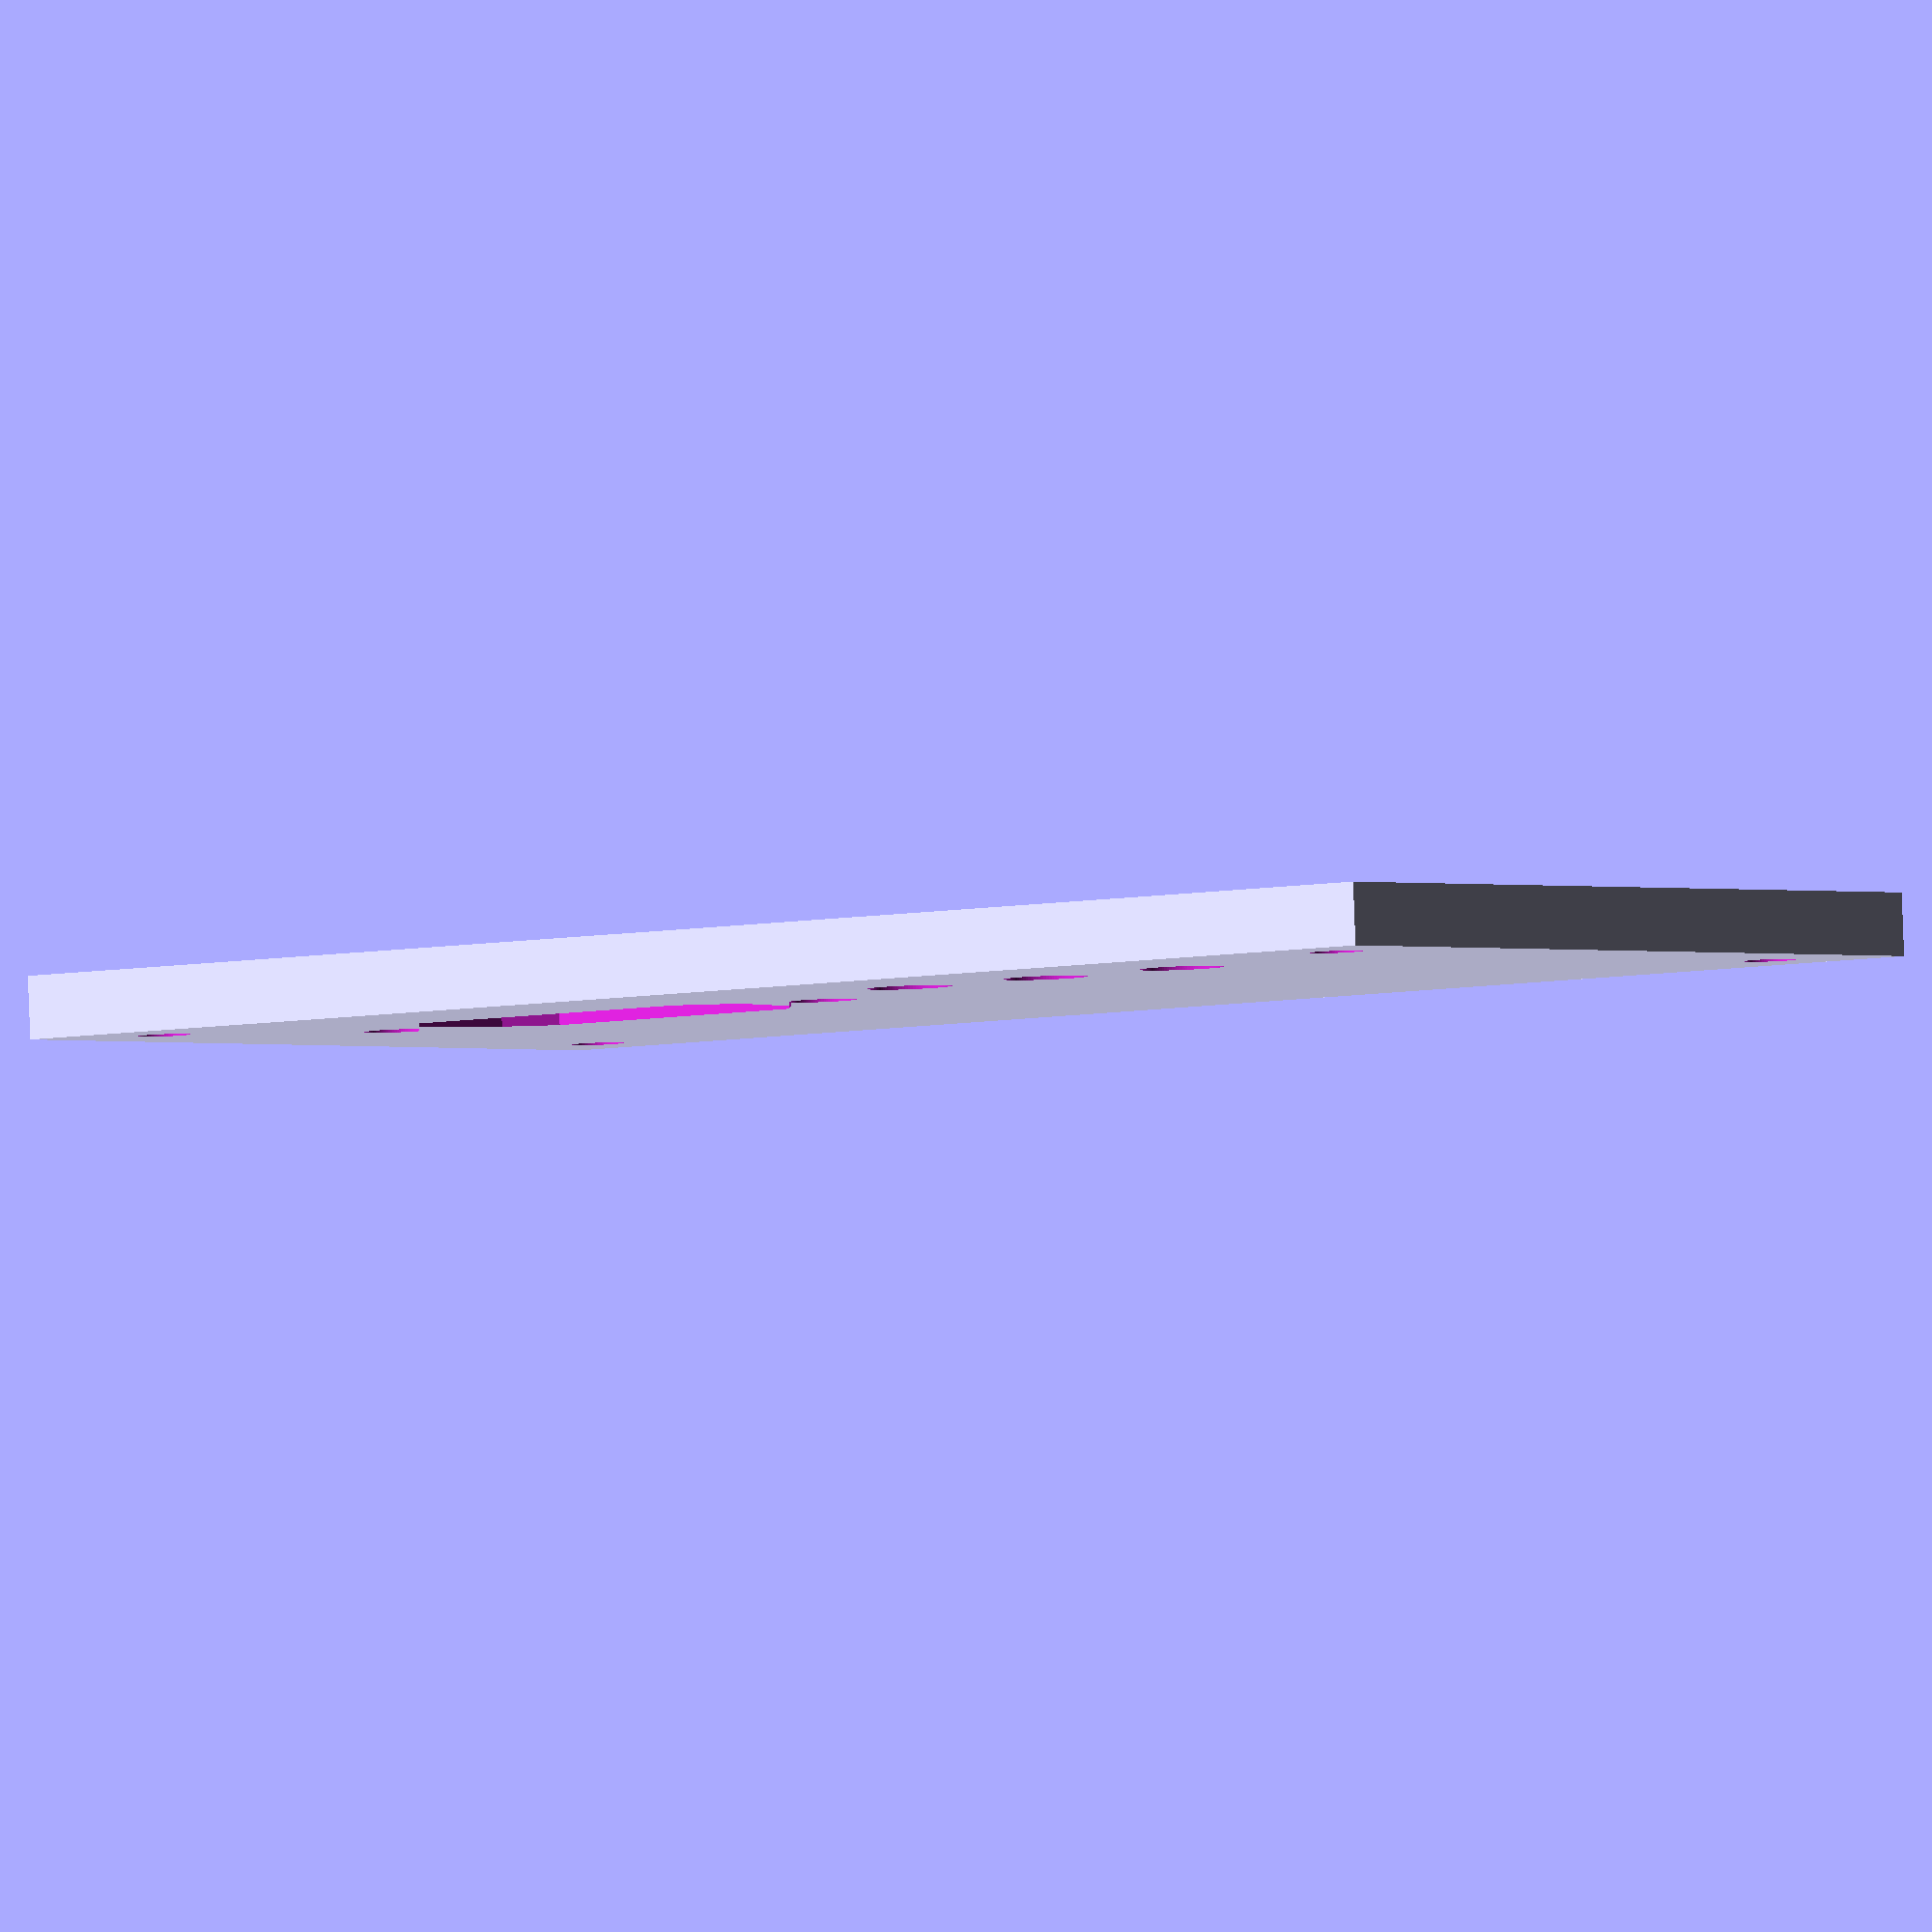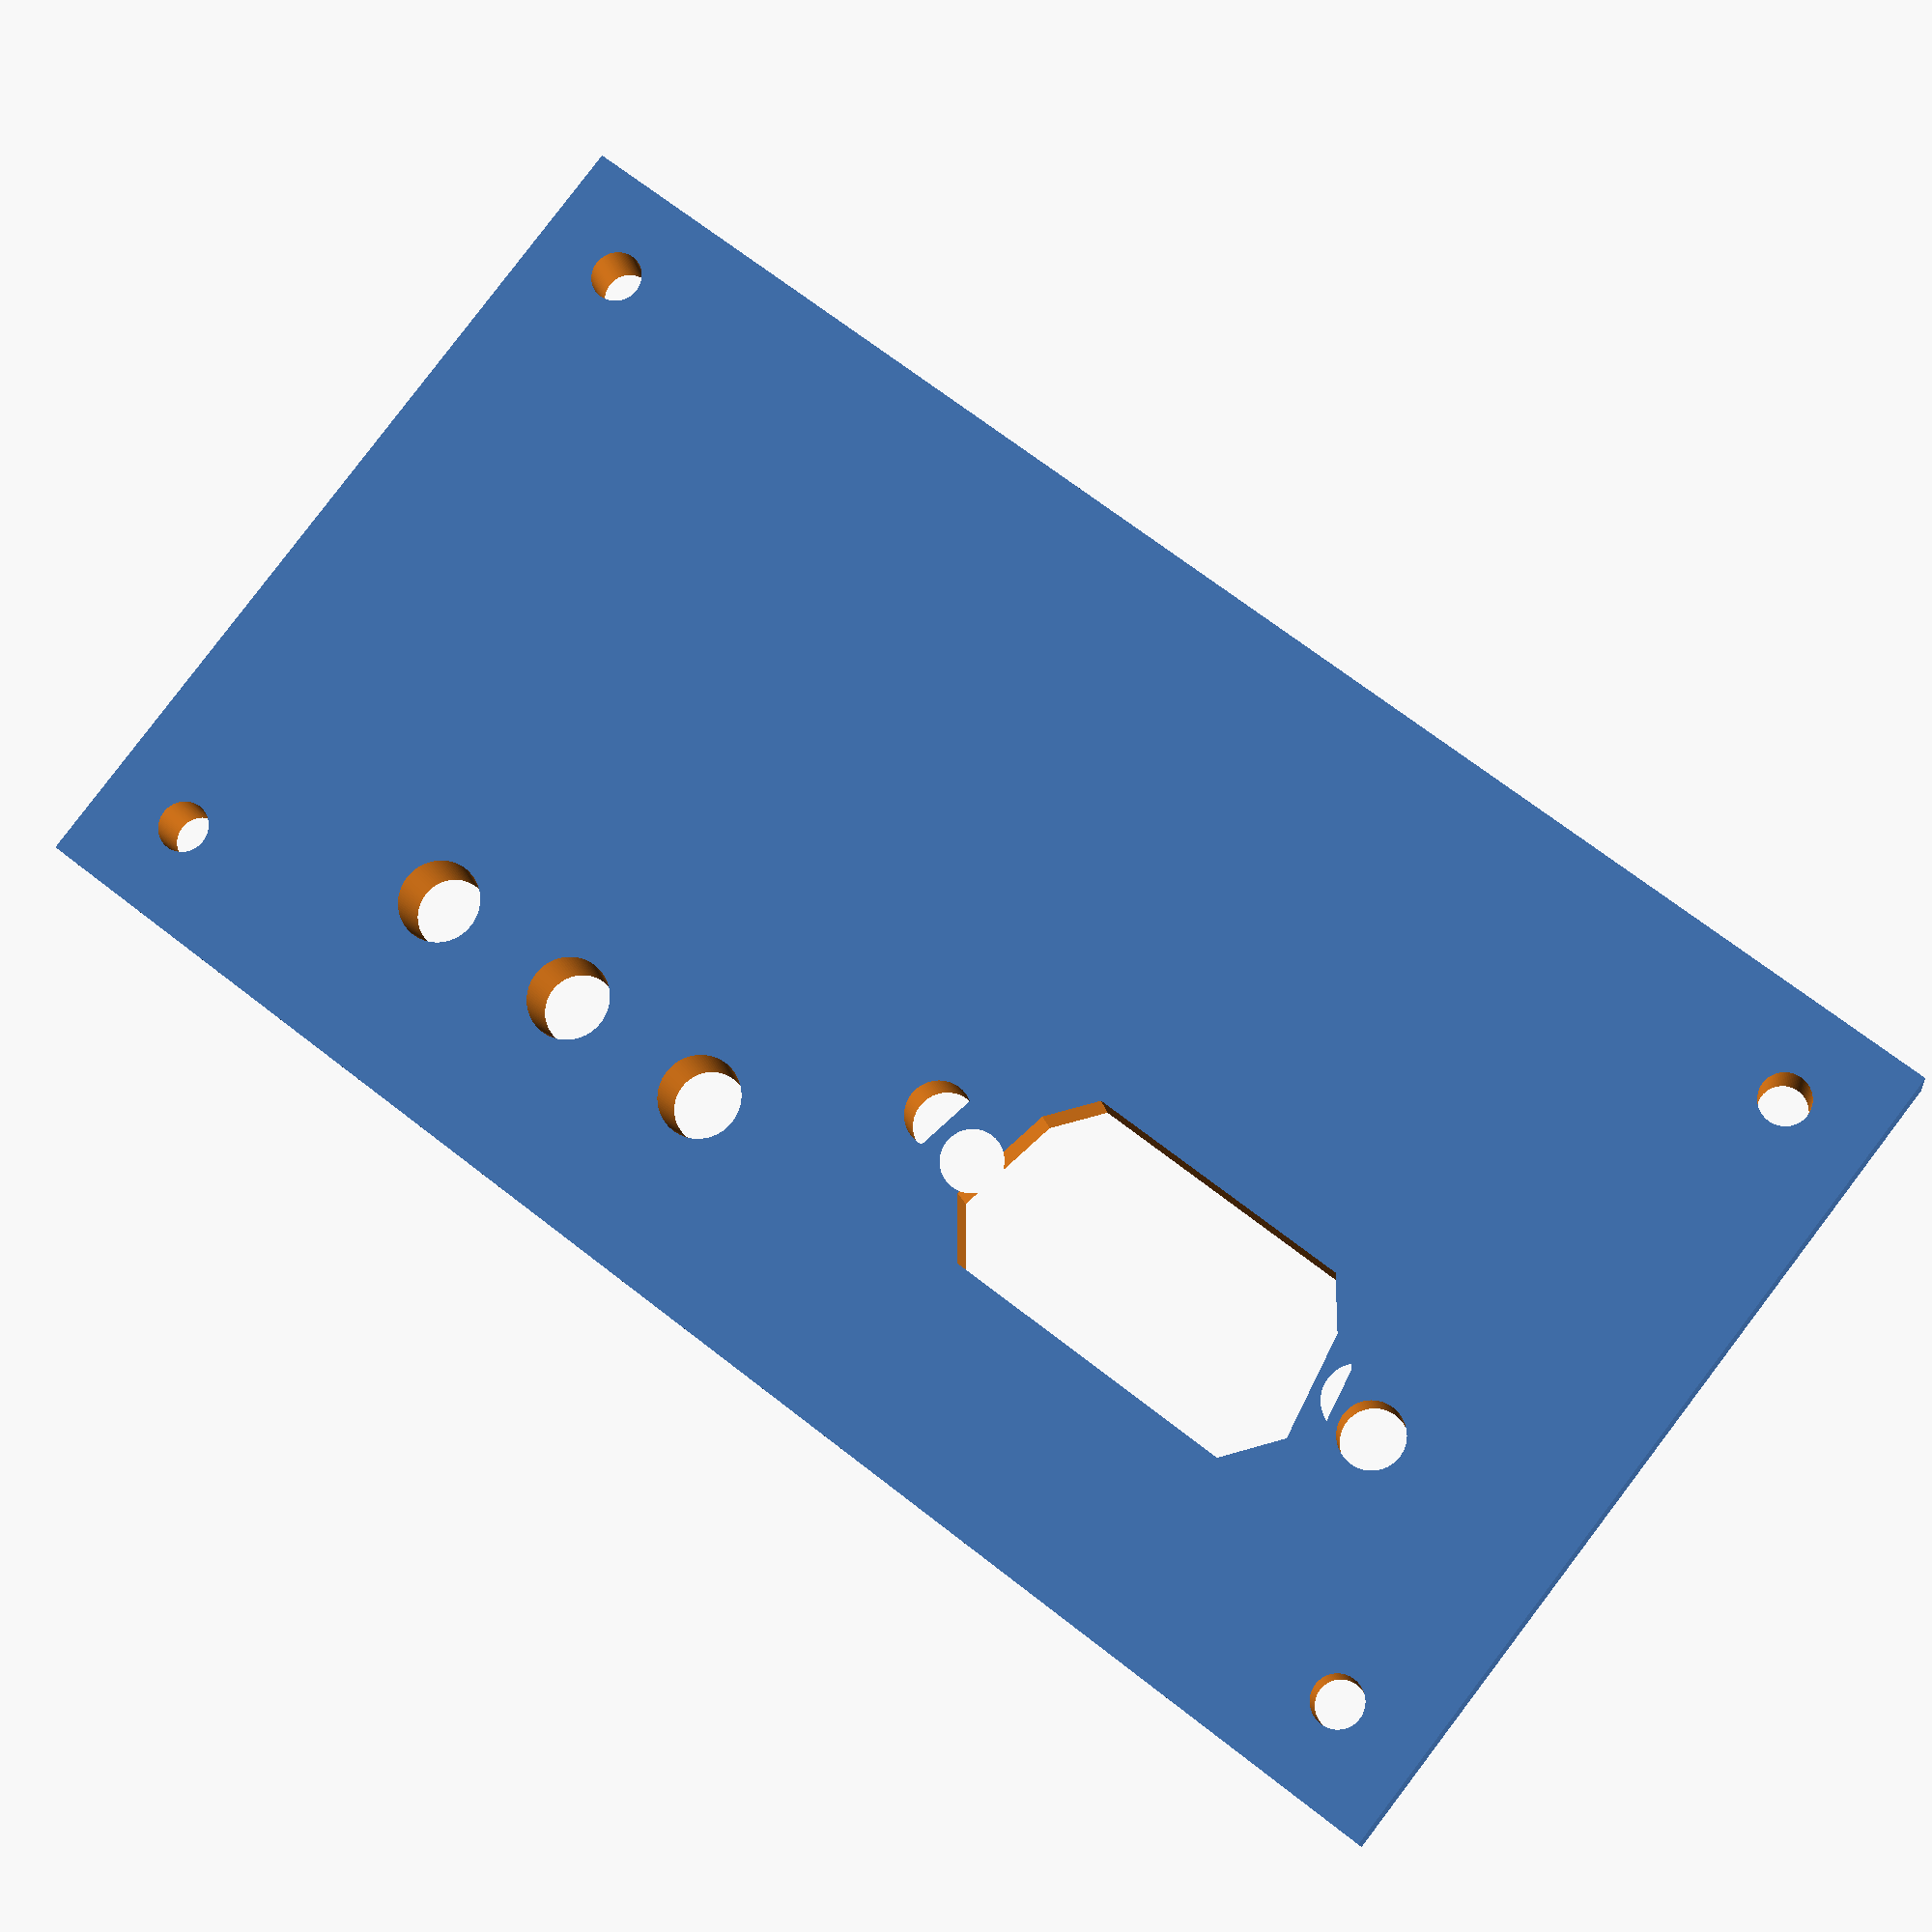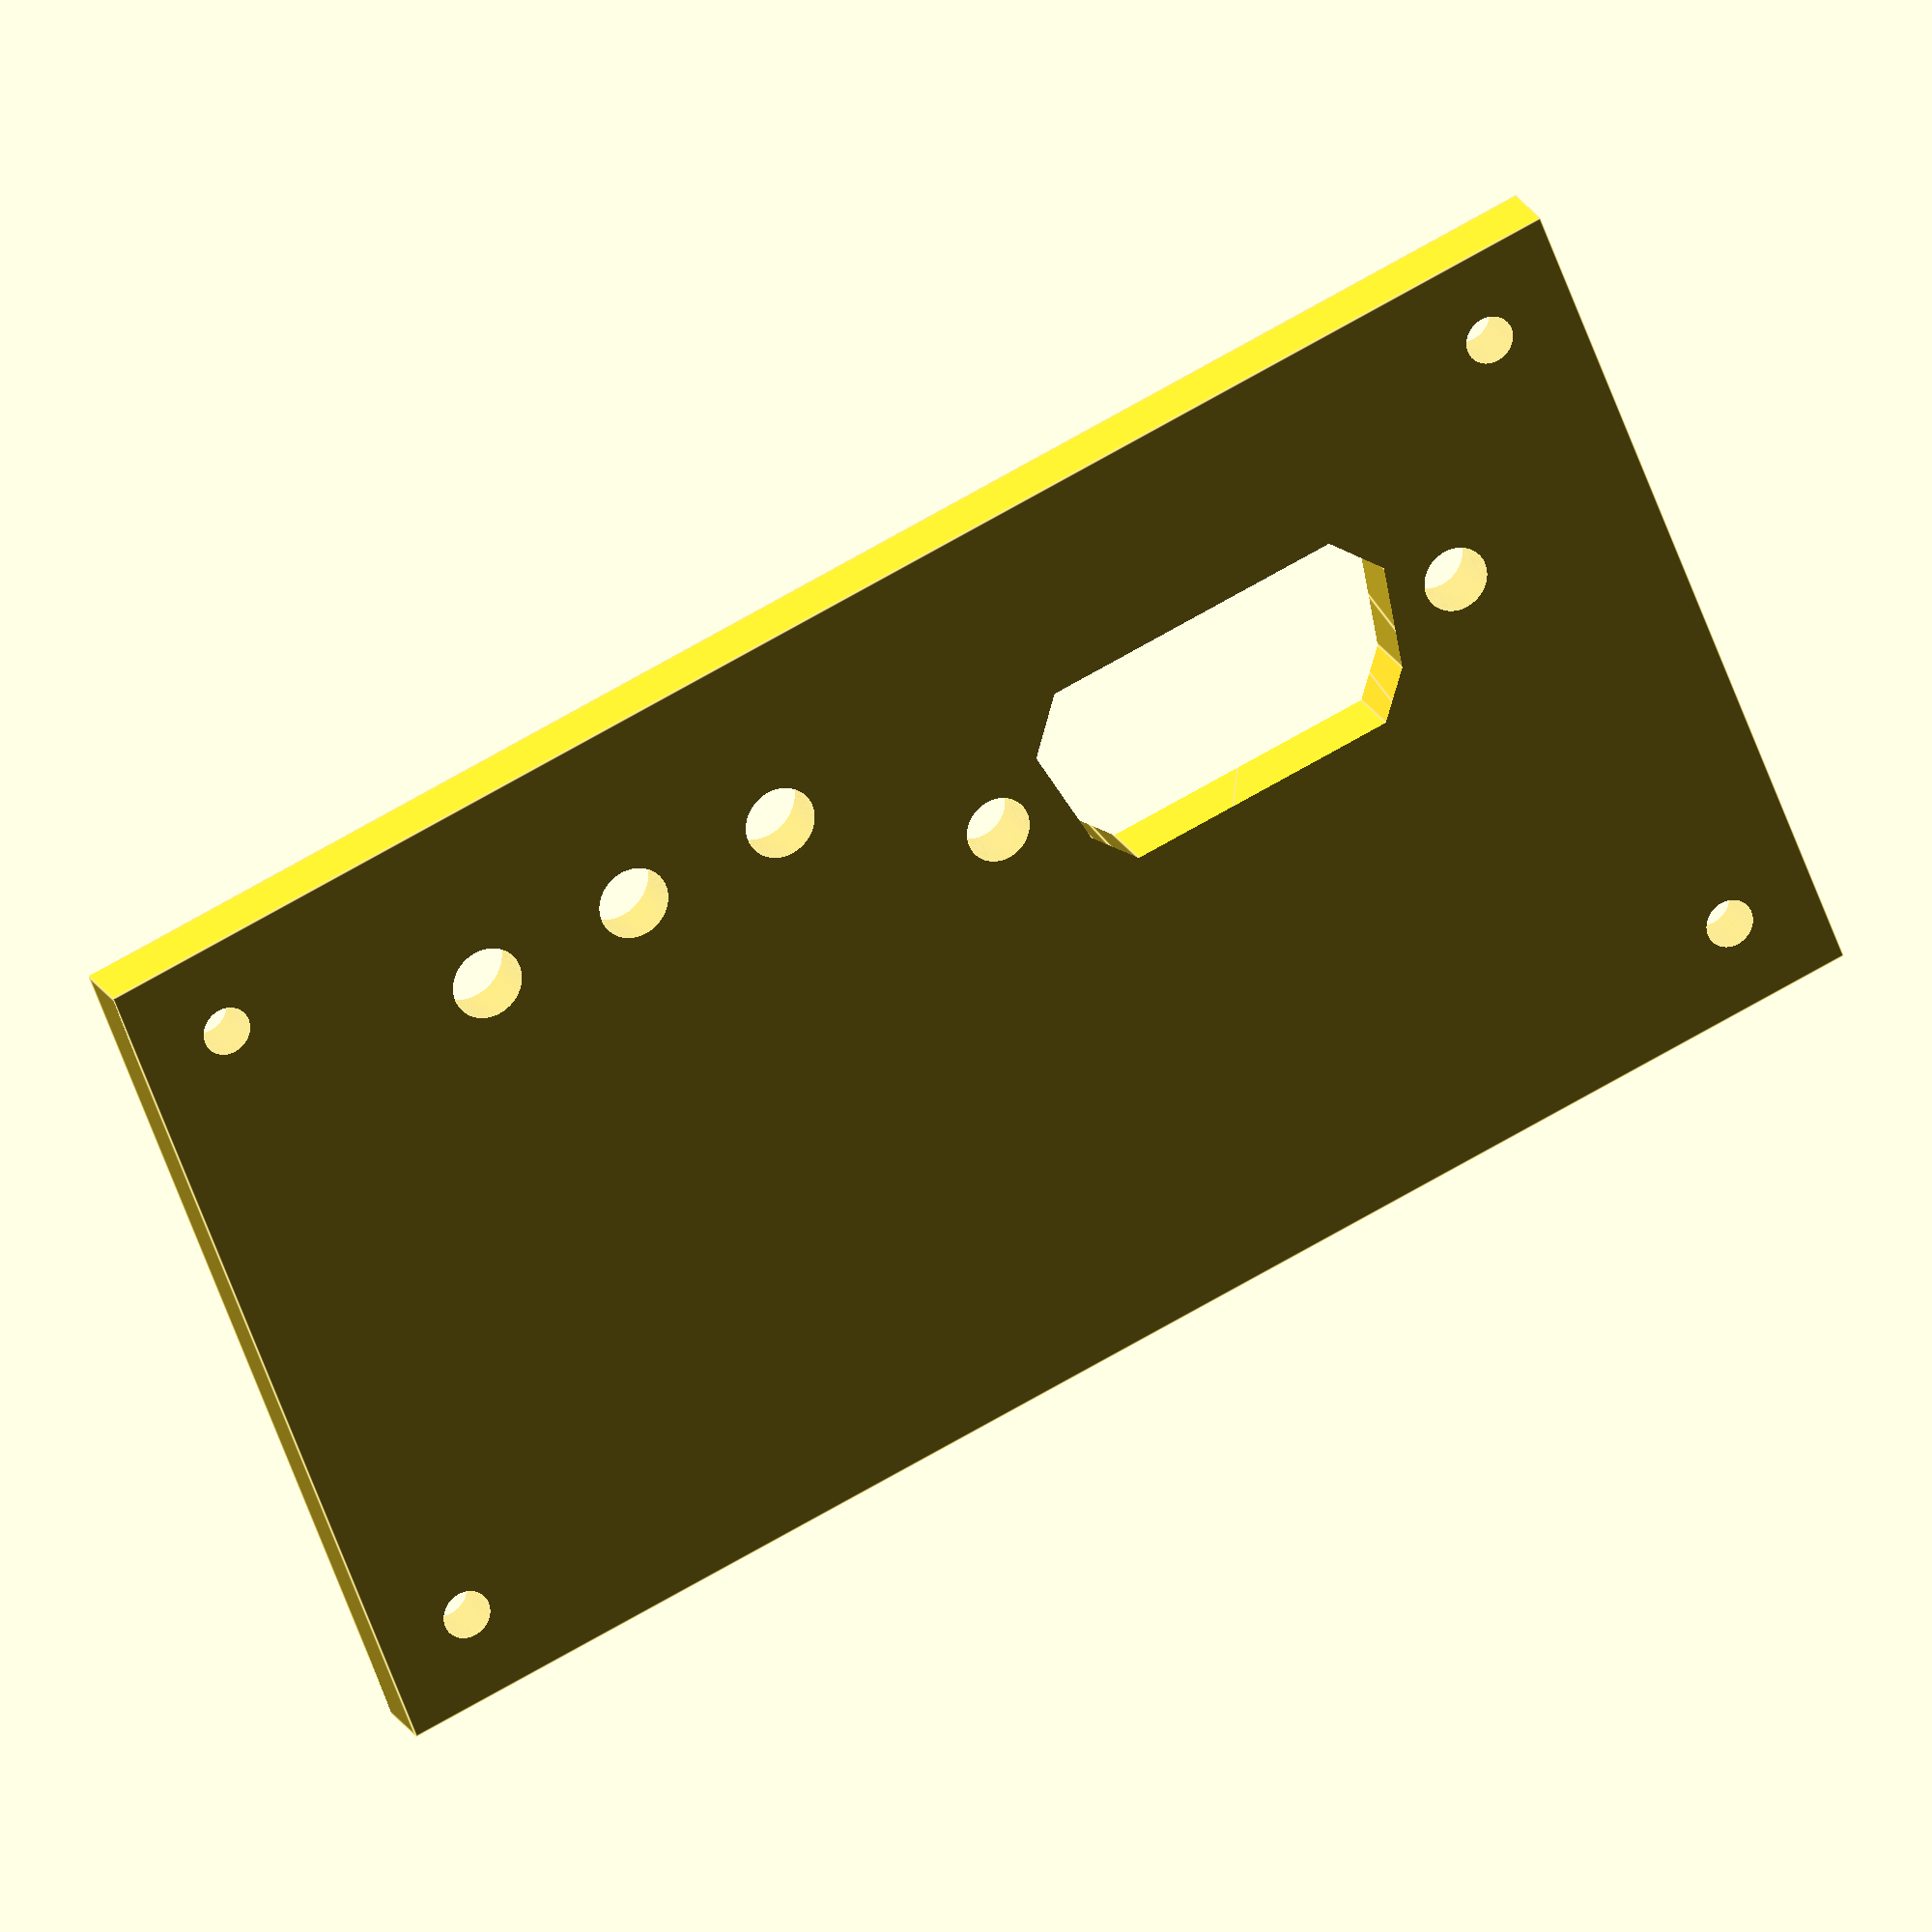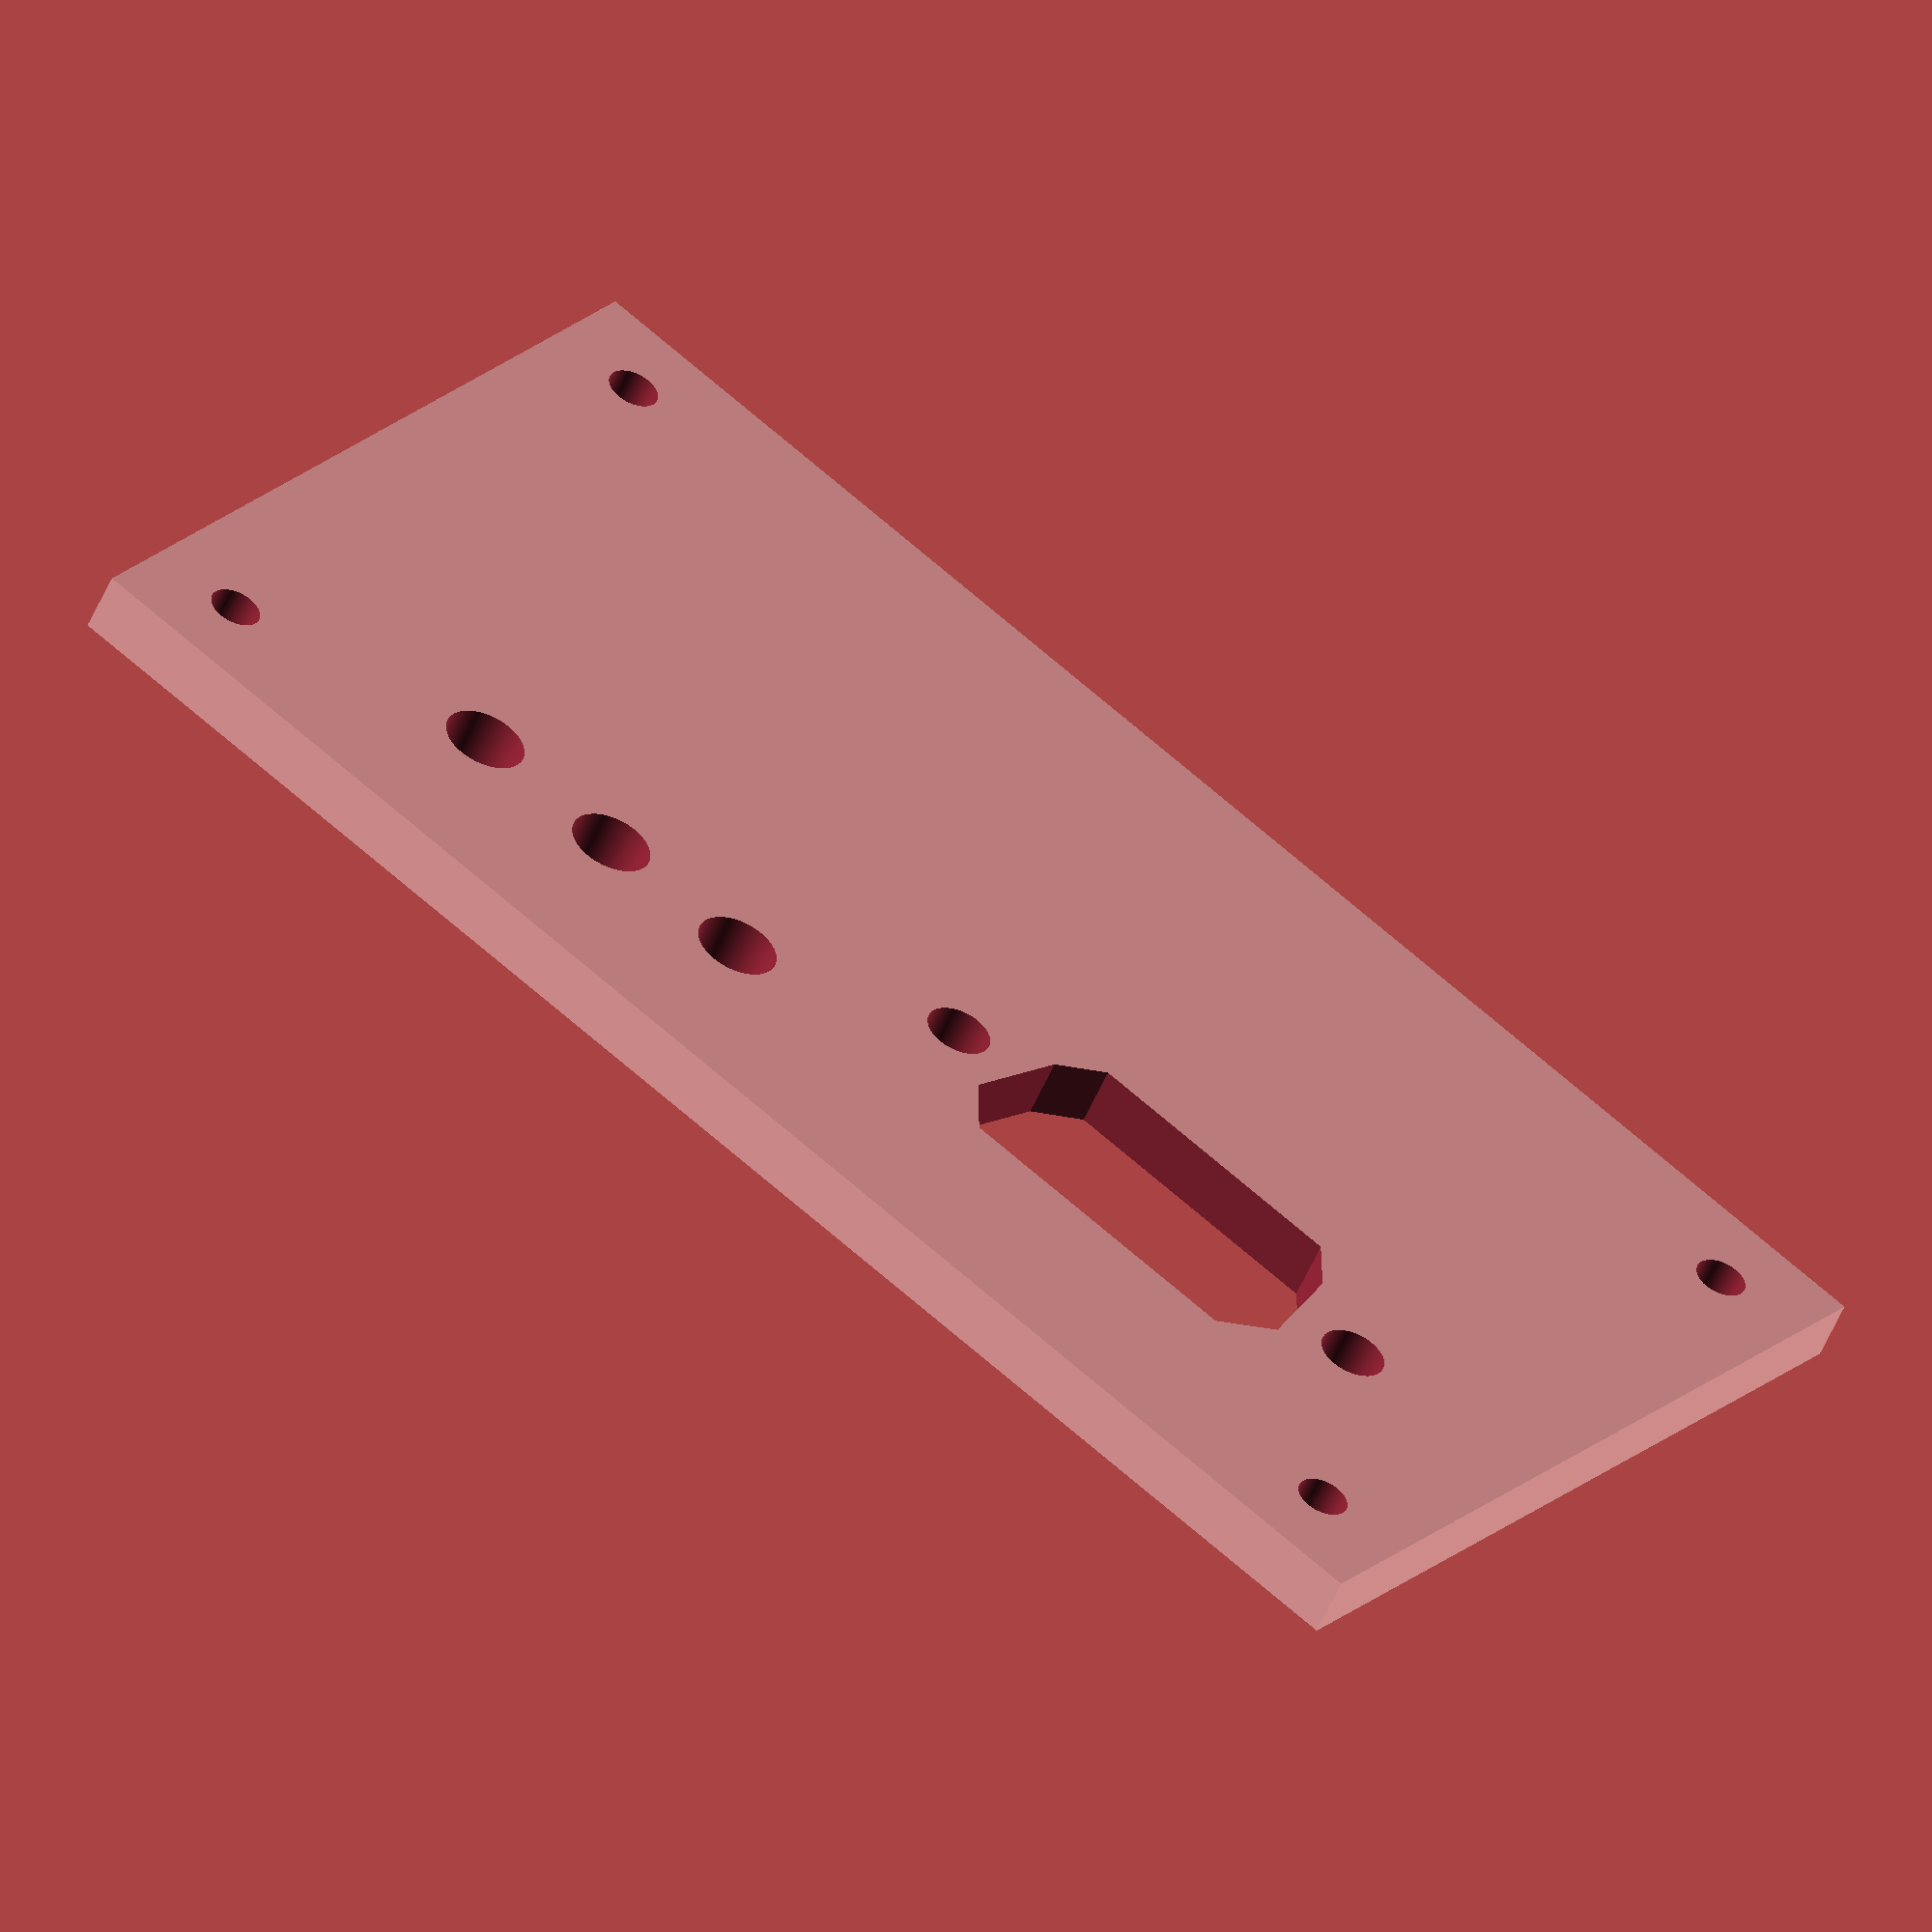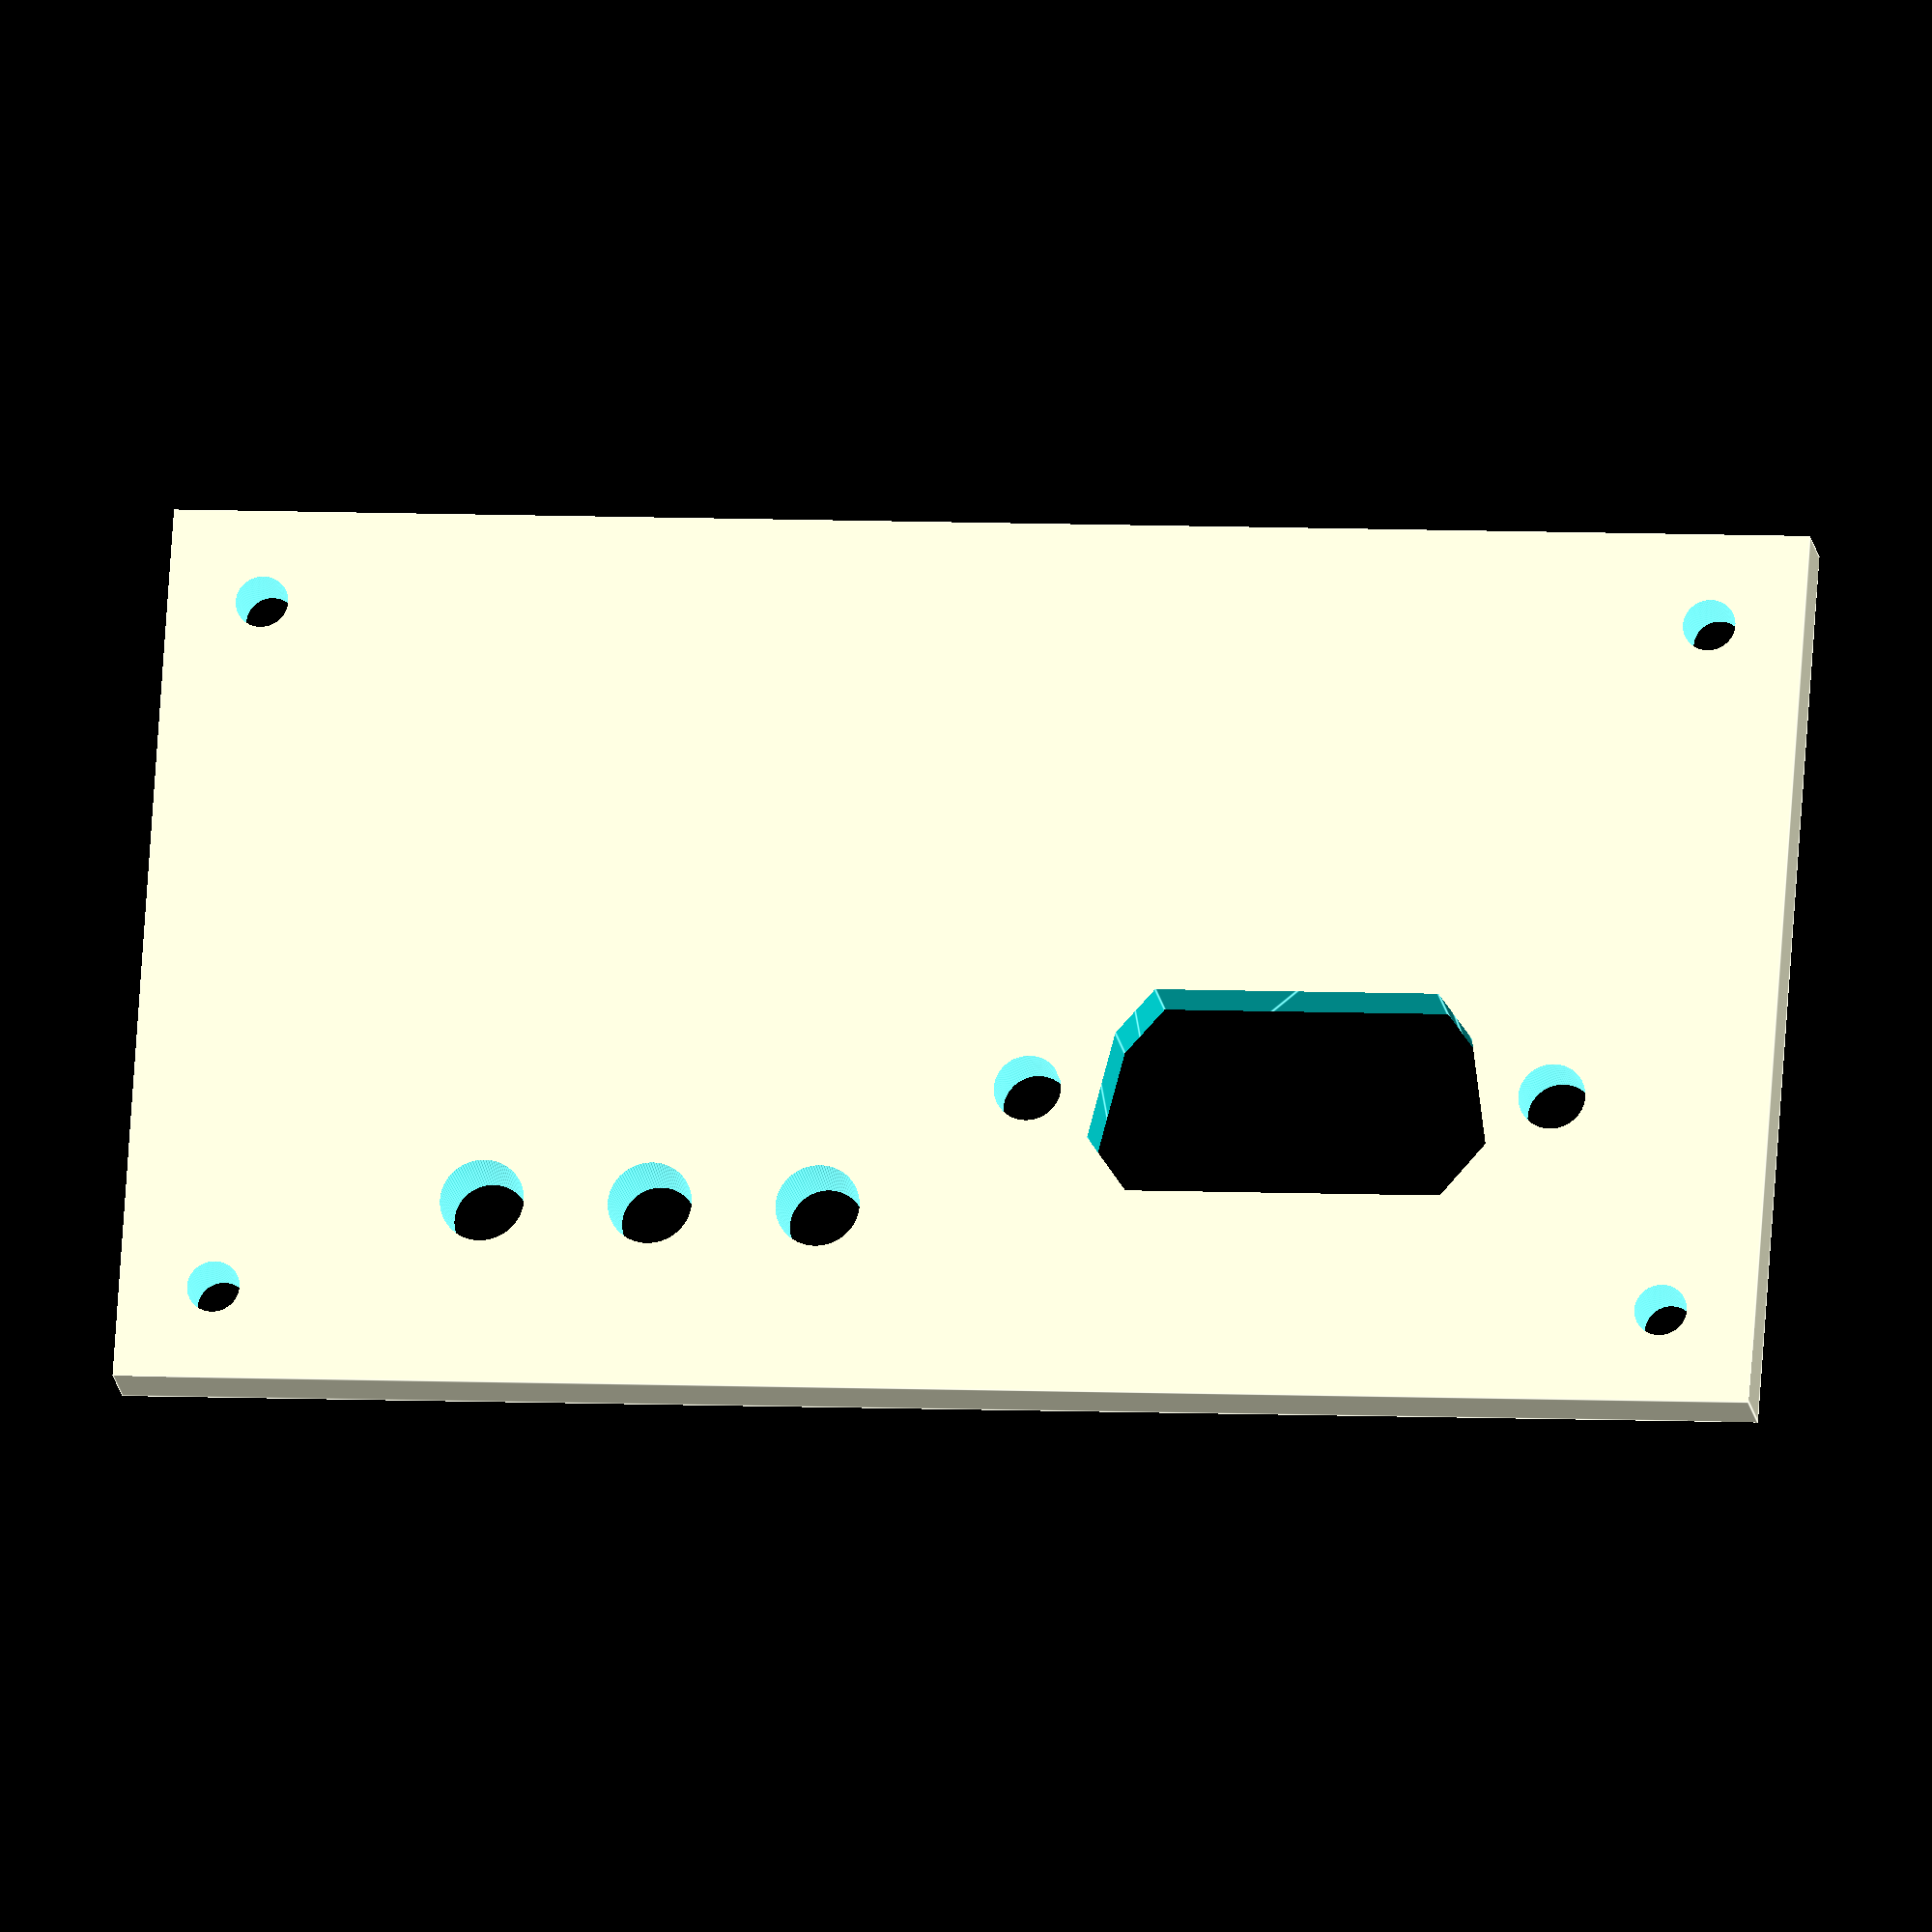
<openscad>

// preview[view:north west, tilt:top]
/* [Overall Dimensions] */

//length of the faceplate in mm
length=78;

//width of the faceplate in mm
width=43;

//thickness of the faceplate in mm
depth=3;

//the length scaling factor 0-1 ( use decimals )
scale_length=1; //[0.1,0.2,0.25,0.3,0.4,0.5,0.6,0.7,0.75,0.8,0.9,1]

//the width scaling factor 0-1 ( use decimals )
scale_width=1;//[0.1,0.2,0.25,0.3,0.4,0.5,0.6,0.7,0.75,0.8,0.9,1]

/* [Simple Ports] */

//the x,y location in mm (i.e. 25,21 34,31 )
usb_a="";

//the x,y location in mm (i.e. 25,21 34,31 )
usb_b="";

//the x,y location in mm (i.e. 25,21 34,31 )
usb_b_mini="";

//the x,y location in mm (i.e. 25,21 34,31 )
usb_b_micro="";

//the x,y location in mm (i.e. 25,21 34,31 )
usb_ab_micro="";

//the x,y location in mm (i.e. 25,21 34,31 )
sd="";

//the x,y location in mm (i.e. 25,21 34,31 )
sd_mini="";

//the x,y location in mm (i.e. 25,21 34,31 )
sd_micro="";

//the x,y location in mm (i.e. 25,21 34,31 )
ethernet="";

//the x,y location in mm (i.e. 25,21 34,31 )
coax_5_5mm="";

//the x,y location in mm (i.e. 25,21 34,31 )
coax_6mm="";

//the x,y location in mm (i.e. 25,21 34,31 )
coax_3_8mm="";

//the x,y location in mm (i.e. 25,21 34,31 )
coax_3_4mm="";

//the x,y location in mm (i.e. 25,21 34,31 )
vga="41,23";

//the x,y location in mm (i.e. 25,21 34,31 )
hdmi_micro="";

//the x,y location in mm (i.e. 25,21 34,31 )
dvi="";

//the x,y location in mm (i.e. 25,21 34,31 )
xlr="";

/* [Rotateable Ports] */

//the x,y,rotation_angle in mm (i.e. 25,21,45 34,31,90 )
usb_a_rotate="";

//the x,y,rotation_angle in mm (i.e. 25,21,45 34,31,90 )
usb_b_rotate="";

//the x,y,rotation_angle in mm (i.e. 25,21,45 34,31,90 )
usb_b_mini_rotate="";

//the x,y,rotation_angle in mm (i.e. 25,21,45 34,31,90 )
usb_b_micro_rotate="";

//the x,y,rotation_angle in mm (i.e. 25,21,45 34,31,90 )
usb_ab_micro_rotate="";

//the x,y,rotation_angle in mm (i.e. 25,21,45 34,31,90 )
sd_rotate="";

//the x,y,rotation_angle in mm (i.e. 25,21,45 34,31,90 )
sd_mini_rotate="";

//the x,y,rotation_angle in mm (i.e. 25,21,45 34,31,90 )
sd_micro_rotate="";

//the x,y,rotation_angle in mm (i.e. 25,21,45 34,31,90 )
ethernet_rotate="";

//the x,y,rotation_angle in mm (i.e. 25,21,45 34,31,90 )
vga_rotate="";

//the x,y,rotation_angle in mm (i.e. 25,21,45 34,31,90 )
hdmi_micro_rotate="";

//the x,y,rotation_angle in mm (i.e. 25,21,45 34,31,90 )
dvi_rotate="";

//the x,y,rotation_angle in mm (i.e. 25,21,45 34,31,90 )
xlr_rotate="";

/* [Generic Shapes] */

//the x,y,size in mm (i.e. 25,21,27 34,31,6 )
circle_new="14,31,6 22,31,6 30,31,6 3,3,3 72,3,3 72,37,3 3,37,3";

//the x,y,length,width in mm ( i.e. 32,23,43,54 76,87,23,1 )
rect="";

/* [Hidden] */
$fn=100;

scale( [ scale_length, scale_width,  1 ] )
difference( )
{
cube( [ length, width, depth ] );

//standard shapes
scale( [ 1/scale_length, 1/scale_width,  1 ] )
each_element( usb_a, "usb_a" );
scale( [ 1/scale_length, 1/scale_width,  1 ] )
each_element( usb_b, "usb_b" );
scale( [ 1/scale_length, 1/scale_width,  1 ] )
each_element( usb_b_mini, "usb_b_mini" );
scale( [ 1/scale_length, 1/scale_width,  1 ] )
each_element( usb_b_micro, "usb_b_micro" );
scale( [ 1/scale_length, 1/scale_width,  1 ] )
each_element( usb_ab_micro, "usb_ab_micro" );
scale( [ 1/scale_length, 1/scale_width,  1 ] )
each_element( sd, "sd" );
scale( [ 1/scale_length, 1/scale_width,  1 ] )
each_element( sd_mini, "sd_mini" );
scale( [ 1/scale_length, 1/scale_width,  1 ] )
each_element( sd_micro, "sd_micro" );
scale( [ 1/scale_length, 1/scale_width,  1 ] )
each_element( ethernet, "ethernet" );
scale( [ 1/scale_length, 1/scale_width,  1 ] )
each_element( coax_5_5mm, "coax_5_5mm" );
scale( [ 1/scale_length, 1/scale_width,  1 ] )
each_element( coax_6mm, "coax_6mm" );
scale( [ 1/scale_length, 1/scale_width,  1 ] )
each_element( coax_3_8mm, "coax_3_8mm" );
scale( [ 1/scale_length, 1/scale_width,  1 ] )
each_element( coax_3_4mm, "coax_3_4mm" );
scale( [ 1/scale_length, 1/scale_width,  1 ] )
each_element( vga, "vga" );
scale( [ 1/scale_length, 1/scale_width,  1 ] )
each_element( hdmi_micro, "hdmi_micro" );
scale( [ 1/scale_length, 1/scale_width,  1 ] )
each_element( dvi, "dvi" );
scale( [ 1/scale_length, 1/scale_width,  1 ] )
each_element( xlr, "xlr" );

//rotatable shapes
scale( [ 1/scale_length, 1/scale_width,  1 ] )
each_element( usb_a_rotate, "usb_a_rot" );
scale( [ 1/scale_length, 1/scale_width,  1 ] )
each_element( usb_b_rotate, "usb_b_rot" );
scale( [ 1/scale_length, 1/scale_width,  1 ] )
each_element( usb_b_mini_rotate, "usb_b_mini_rot" );
scale( [ 1/scale_length, 1/scale_width,  1 ] )
each_element( usb_b_micro_rotate, "usb_b_micro_rot" );
scale( [ 1/scale_length, 1/scale_width,  1 ] )
each_element( usb_ab_micro_rotate, "usb_ab_micro_rot" );
scale( [ 1/scale_length, 1/scale_width,  1 ] )
each_element( sd_rotate, "sd_rot" );
scale( [ 1/scale_length, 1/scale_width,  1 ] )
each_element( sd_mini_rotate, "sd_mini_rot" );
scale( [ 1/scale_length, 1/scale_width,  1 ] )
each_element( sd_micro_rotate, "sd_micro_rot" );
scale( [ 1/scale_length, 1/scale_width,  1 ] )
each_element( ethernet_rotate, "ethernet_rot" );
scale( [ 1/scale_length, 1/scale_width,  1 ] )
each_element( vga_rotate, "vga_rot" );
scale( [ 1/scale_length, 1/scale_width,  1 ] )
each_element( hdmi_micro_rotate, "hdmi_micro_rot" );
scale( [ 1/scale_length, 1/scale_width,  1 ] )
each_element( dvi_rotate, "dvi_rot" );
scale( [ 1/scale_length, 1/scale_width,  1 ] )
each_element( xlr_rotate, "xlr_rot" );

//rotateable shapes

//generic shapes
scale( [ 1/scale_length, 1/scale_width,  1 ] )
each_element( circle_new, "circle" );
scale( [ 1/scale_length, 1/scale_width,  1 ] )
each_element( rect, "rectangle" );
}

module each_element( input_arr, type )
{
	input = [ " ", input_arr, " " ];
	result = search( " ", strcat( input ), 80 );
	//echo(result);
	for ( i = [ 0:len( result[ 0 ] ) - 2 ] )
	{
		if (len(search(",",substr(input_arr,result[0][i],result[0][i+1]-result[0][i]-1),80)[0]) == 1)
		{
			assign( input2 = [",",substr(input_arr,result[0][i],result[0][i+1]-result[0][i]-1),"," ] )
			scan_string_two( strcat(input2), type );
		}
		if (len(search(",",substr(input_arr,result[0][i],result[0][i+1]-result[0][i]-1),80)[0]) == 2)
		{
			assign( input2 = [",",substr(input_arr,result[0][i],result[0][i+1]-result[0][i]-1),"," ] )
			scan_string_three( strcat(input2), type );
		}
		if (len(search(",",substr(input_arr,result[0][i],result[0][i+1]-result[0][i]-1),80)[0]) == 3)
		{
			assign( input2 = [",",substr(input_arr,result[0][i],result[0][i+1]-result[0][i]-1),"," ] )
			scan_string_four( strcat(input2), type );
		}
	}
}

module scan_string_two( input_string, type )
{
	result = search(",", input_string,80);
	for ( i = [ 0:2:len(result[0])-2 ] )
	{	
		assign( first = strToInt(substr(substr(input_string,result[0][i],result[0][i+1]-result[0][i]),1,len(substr(input_string,result[0][i],result[0][i+1]-result[0][i]))-1)),
		second = strToInt(substr(substr(input_string,result[0][i+1],result[0][i+2]-result[0][i+1]),1,len(substr(input_string,result[0][i+1],result[0][i+2]-result[0][i+1]))-1)),
		third = 1,
		fourth = 0 )
		call_type( type, first, second, third, fourth );
	}
}

module scan_string_three( input_string, type )
{
	result = search(",", input_string,80);
	for ( i = [ 0:3:len(result[0])-3 ] )
	{	
		assign( first = strToInt(substr(substr(input_string,result[0][i],result[0][i+1]-result[0][i]),1,len(substr(input_string,result[0][i],result[0][i+1]-result[0][i]))-1)),
		second = strToInt(substr(substr(input_string,result[0][i+1],result[0][i+2]-result[0][i+1]),1,len(substr(input_string,result[0][i+1],result[0][i+2]-result[0][i+1]))-1)),
		third = strToInt(substr(substr(input_string,result[0][i+2],result[0][i+3]-result[0][i+2]),1,len(substr(input_string,result[0][i+2],result[0][i+3]-result[0][i+2]))-1)),
		fourth = 0 )
		call_type( type, first, second, third, fourth );
	}
}

module scan_string_four( input_string, type )
{
	result = search(",", input_string,80);
	for ( i = [ 0:4:len(result[0])-4 ] )
	{	
		assign( first = strToInt(substr(substr(input_string,result[0][i],result[0][i+1]-result[0][i]),1,len(substr(input_string,result[0][i],result[0][i+1]-result[0][i]))-1)),
		second = strToInt(substr(substr(input_string,result[0][i+1],result[0][i+2]-result[0][i+1]),1,len(substr(input_string,result[0][i+1],result[0][i+2]-result[0][i+1]))-1)),
		third = strToInt(substr(substr(input_string,result[0][i+2],result[0][i+3]-result[0][i+2]),1,len(substr(input_string,result[0][i+2],result[0][i+3]-result[0][i+2]))-1)),
		fourth = strToInt(substr(substr(input_string,result[0][i+3],result[0][i+4]-result[0][i+3]),1,len(substr(input_string,result[0][i+3],result[0][i+4]-result[0][i+3]))-1)) )
		call_type( type, first, second, third, fourth );
	}
}


module call_type ( type, first, second, third, fourth )
{
	if ( type == "usb_a" )
	{
		USB_A(first, second, 0);
	}
	if ( type == "usb_a_rot" )
	{
		USB_A(first, second, third);
	}
	if ( type == "usb_b" )
	{
		USB_B(first, second, 0);
	}
	if ( type == "usb_b_rot" )
	{
		USB_B(first, second, third);
	}
	if ( type == "usb_b_mini" )
	{
		Mini_USB_B(first, second, 0);
	}
	if ( type == "usb_b_mini_rot" )
	{
		Mini_USB_B(first, second, third);
	}
	if ( type == "usb_b_micro" )
	{
		Micro_USB_B(first,second, 0);
	}
	if ( type == "usb_b_micro_rot" )
	{
		Micro_USB_B(first, second, third);
	}
	if ( type == "usb_ab_micro" )
	{
		Micro_USB_AB(first, second, 0);
	}
	if ( type == "usb_ab_micro_rot" )
	{
		Micro_USB_AB(first, second, third);
	}
	if (type == "sd")
	{
		SD_Card(first,second, 0);
	}
	if ( type == "sd_rot" )
	{
		SD_Card(first, second, third);
	}
	if ( type == "sd_mini" )
	{
		Mini_SD_Card(first, second, 0);
	}
	if ( type == "sd_mini_rot" )
	{
		Mini_SD_Card(first, second, third);
	}
	if ( type == "sd_micro" )
	{
		Micro_SD_Card(first, second, 0);
	}
	if ( type == "sd_micro_rot" )
	{
		Micro_SD_Card(first, second, third);
	}
	if ( type == "ethernet" )
	{
		Ethernet( first, second, 0 );
	}
	if ( type == "ethernet_rot" )
	{
		Ethernet( first, second, third );
	}
	if ( type == "coax_5_5mm" )
	{
		Type_A_Coax_Pwr_5_5mm(first, second);
	}
	if ( type == "coax_6mm" )
	{
		Type_B_Coax_Pwr_6mm(first, second);
	}
	if ( type == "coax_3_8mm" )
	{
		Type_C_Coax_Pwr_3_8mm(first,second);
	}
	if ( type == "coax_3_4mm" )
	{
		Type_E_Coax_Pwr_3_4mm(first, second);
	} 	
	if ( type == "vga" )
	{
		VGA(first,second, 0);
	}
	if ( type == "vga_rot" )
	{
		VGA(first, second, third);
	}
	if ( type == "hdmi_micro" )
	{
		microHDMI(first,second, 0);
	}
	if ( type == "hdmi_micro_rot" )
	{
		microHDMI(first, second, third);
	}
	if ( type == "dvi" )
	{
		dvi(first, second, 0);
	}
	if ( type == "dvi_rot" )
	{
		dvi(first, second, third);
	}
	if ( type == "xlr" )
	{
		XLR(first, second, 0);
	}
	if ( type == "xlr_rot" )
	{
		XLR(first, second, third);
	}
	if ( type == "circle" )
	{
		GenericCircle(first, second, third);
	}
	if ( type == "rectangle" )
	{
		GenericRectangle( first, second, third, fourth );
	}

}

// modules
module USB_A (X,Y, angle ) 
{
	translate([X,Y,0])
	rotate( [ 0, 0, angle ] )
	cube([13.5,6.12,25]);
}

module USB_B (X,Y, angle ) 
{
	translate([X,Y,0])
	rotate( [ 0, 0, angle ] )
	cube([9.45,8.78,25]);
}

module Mini_USB_B (X,Y, angle ) 
{
	translate([X,Y,0])
	rotate( [ 0, 0, angle ] )
	cube([7.9,4.1,25]);
}

module Micro_USB_B (X,Y, angle ) 
{
	translate([X,Y,0])
	rotate( [ 0, 0, angle ] )
	cube([7.92,2.88,25]);
}

module Micro_USB_AB (X,Y, angle ) 
{
	translate([X,Y,0])
	rotate( [ 0, 0, angle ] )
	cube([7.92,2.88,25]);
}

module SD_Card (X,Y, angle ) 
{
	translate([X,Y,0])
	rotate( [ 0, 0, angle ] )
	cube([25,3.1,25]);
}

module Mini_SD_Card (X,Y, angle ) 
{
	translate([X,Y,0])
	rotate( [ 0, 0, angle ] )
	cube([21,2.4,25]);
}

module Micro_SD_Card (X,Y, angle ) 
{
	translate([X,Y,0])
	rotate( [ 0, 0, angle ] )
	cube([12,2,25]);
}

module Ethernet (X,Y, angle ) 
{
	translate([X,Y,0])
	rotate( [ 0, 0, angle ] )
	cube([12.56,8.82,25]);
}

module Type_A_Coax_Pwr_5_5mm(X,Y ) 
{
	rotate([-90])
	translate([X+(6.5/2),Y-(6.5/2),0])
	cylinder(h=20,d=6.5);
}

module Type_B_Coax_Pwr_6mm(X,Y, angle ) 
{
	rotate([-90])
	translate([X+(7/2),Y-(7/2),0])
	cylinder(h=20,d=7);
}

module Type_C_Coax_Pwr_3_8mm(X,Y, angle ) 
{
	rotate([-90])
	translate([X+(4.8/2),Y-(4.8/2),0])
	cylinder(h=20,d=4.8);
}

module Type_D_Coax_Pwr_6_3mm(X,Y, angle ) 
{
	rotate([-90])
	translate([X+(7.3/2),Y-(7.3/2),0])
	cylinder(h=20,d=7.3);
}

module Type_E_Coax_Pwr_3_4mm(X,Y, angle ) 
{
	rotate([-90])
	translate([X+(4.4/2),Y-(4.4/2),0])
	cylinder(h=20,d=4.4);
}

module VGA ( x, y, angle )
{
	translate([x,y,0])
	{
		rotate( [ 0, 0, angle ] )
		linear_extrude(25, center = true)
		union()
		{
			translate([4.6,0,0])
			difference()
			{
				square([19,10]);
				square([1,2.2]);
				translate([18,0]) square([1,2.2]);
				polygon(points = [[1,0],[2.75,0],[1,2.2]], paths = [[0,1,2]]);
				polygon(points = [[0,2.2],[0,7.4],[1,2.2]], paths = [[0,1,2]]);
				polygon(points = [[0,7.4],[0,10],[2,10]], paths = [[0,1,2]]);
				polygon(points = [[16.25,0],[18,2.2],[18,0]], paths = [[0,1,2]]);
				polygon(points = [[18,2.2],[19,7.4],[19,2.2]], paths = [[0,1,2]]);
				polygon(points = [[19,7.4],[17,10],[19,10]], paths = [[0,1,2]]);
			}//difference;//translate
			translate([1.6,5,0])circle(d = 3.2);
			translate([26.6,5,0])circle(d = 3.2);
		}
	}
}//end of vga

module microHDMI(x,y, angle )
{
	translate([x,y,0])
	{
		rotate( [ 0, 0, angle ] )
		linear_extrude(25,center = true)
		{
			difference() 
			{
				square([6.5,2.9]);
				polygon(points=[[0,0],[1.03,0],[0,1.07],[5.47,0],[6.5,0],[6.5,1.07]], paths=[[0,1,2],[3,4,5]]);
			}
		}
	}
}//end of microHDMI

module dvi(x,y, angle )
{
	translate([x,y,0])
	{
		rotate( [ 0, 0, angle ] )
		linear_extrude(25,center = true)
		{
			translate([4.95,0])
			{
				difference() 
				{
					square([25.8,9.3]);
					polygon(points=[[0,0],[.75,0],[0,4.5],[25.05,0],[25.8,0],[25.8,4.8]], paths=[[0,1,2],[3,4,5]]);
				}
			}
			translate([1.6,4.65]) {circle(d=3.2);
			}
			translate([34.1,4.65]) {circle(d=3.2);
			}
		}
	}
}//end of dvi

module XLR (x,y, angle )
{
	translate([x,y,0])
	rotate( [ 0, 0, angle ] )
	translate([12,12,0])linear_extrude(50,center = true) {union()
		{
			circle(d = 24);
			translate([-4.5,0,0])square([9,13]);
			translate([-9,11.5,0])circle(d = 3.2);
			translate([9,-11.5,0])circle(d = 3.2);
		}
	}
}//end of xlr

module GenericCircle (x,y, circleDia )
{

		translate([x,y,0]){
		translate([circleDia/2,circleDia/2])
		{
			cylinder(25, circleDia/2, center=true);
		}
	}
}// end of AudioJack

module GenericRectangle(x,y,length,width)
{
	translate([x,y,0])
	cube([length, width, 25]);
}


//openscad string library
//http://www.thingiverse.com/thing:202724
function strToInt(str, base=10, i=0, nb=0) = (str[0] == "-") ? -1*_strToInt(str, base, 1) : _strToInt(str, base);
function _strToInt(str, base, i=0, nb=0) = (i == len(str)) ? nb : nb+_strToInt(str, base, i+1, search(str[i],"0123456789ABCDEF")[0]*pow(base,len(str)-i-1));

function substr(data, i, length=0) = (length == 0) ? _substr(data, i, len(data)) : _substr(data, i, length+i);
function _substr(str, i, j, out="") = (i==j) ? out : str(str[i], _substr(str, i+1, j, out));

function strcat(v, car="") = _strcat(v, len(v)-1, car, 0);
function _strcat(v, i, car, s) = (i==s ? v[i] : str(_strcat(v, i-1, car, s), str(car,v[i]) ));
</openscad>
<views>
elev=272.5 azim=36.9 roll=177.8 proj=o view=solid
elev=12.4 azim=142.4 roll=187.3 proj=p view=solid
elev=157.3 azim=158.9 roll=202.7 proj=o view=edges
elev=52.8 azim=143.4 roll=157.4 proj=o view=solid
elev=198.9 azim=356.1 roll=351.4 proj=o view=edges
</views>
